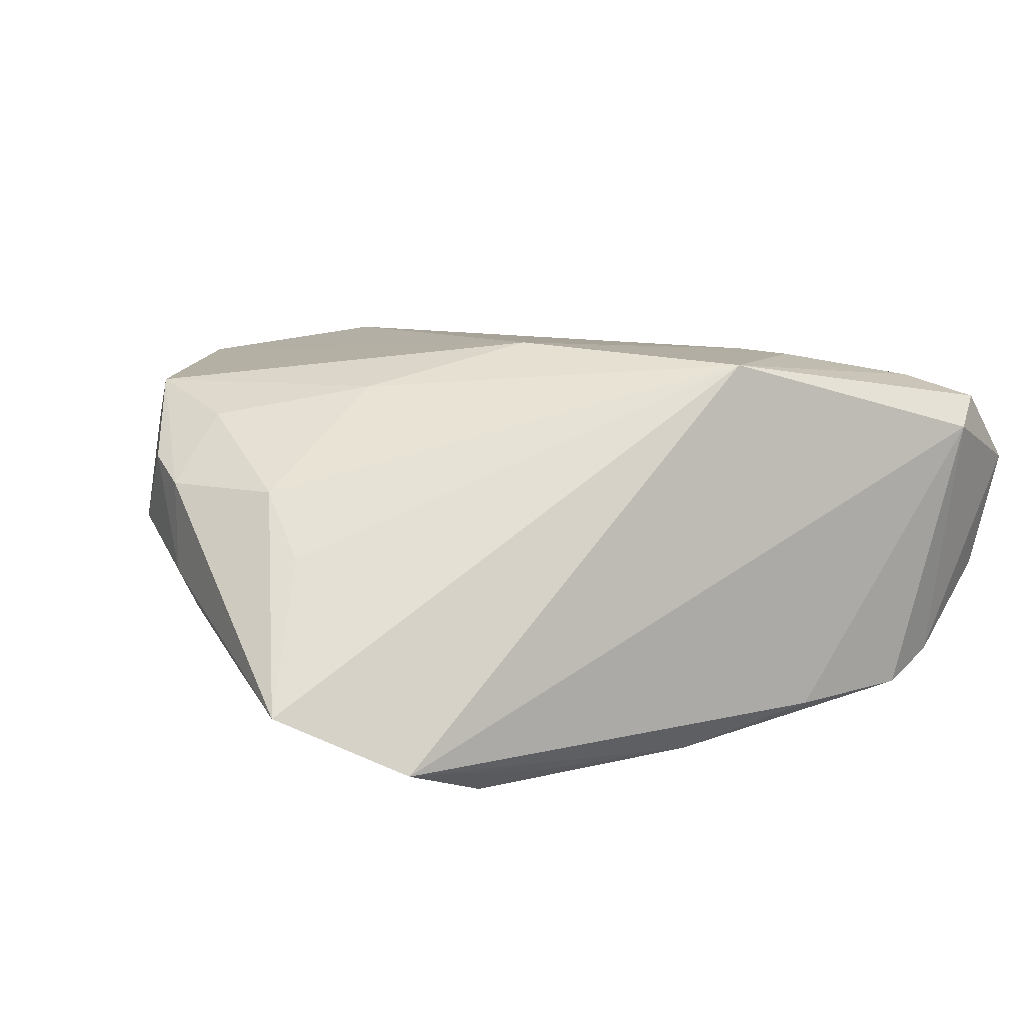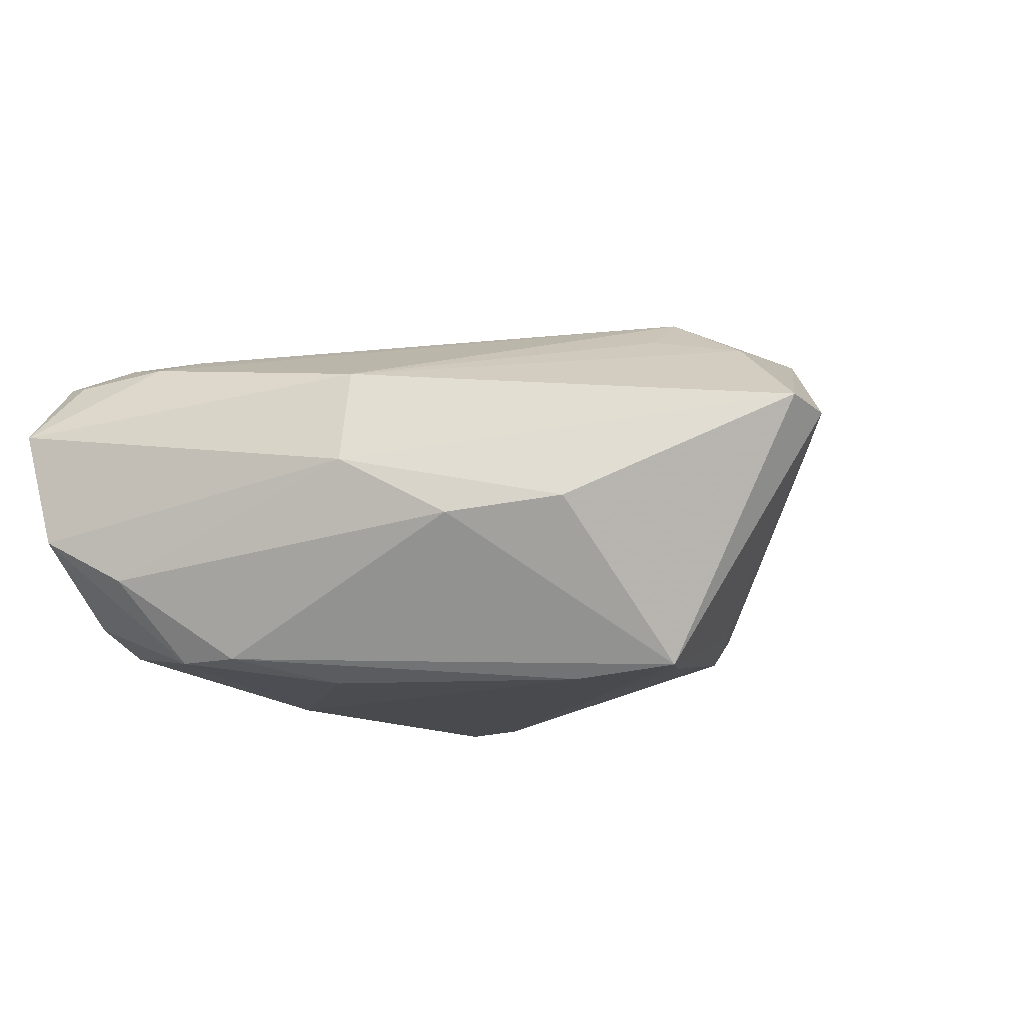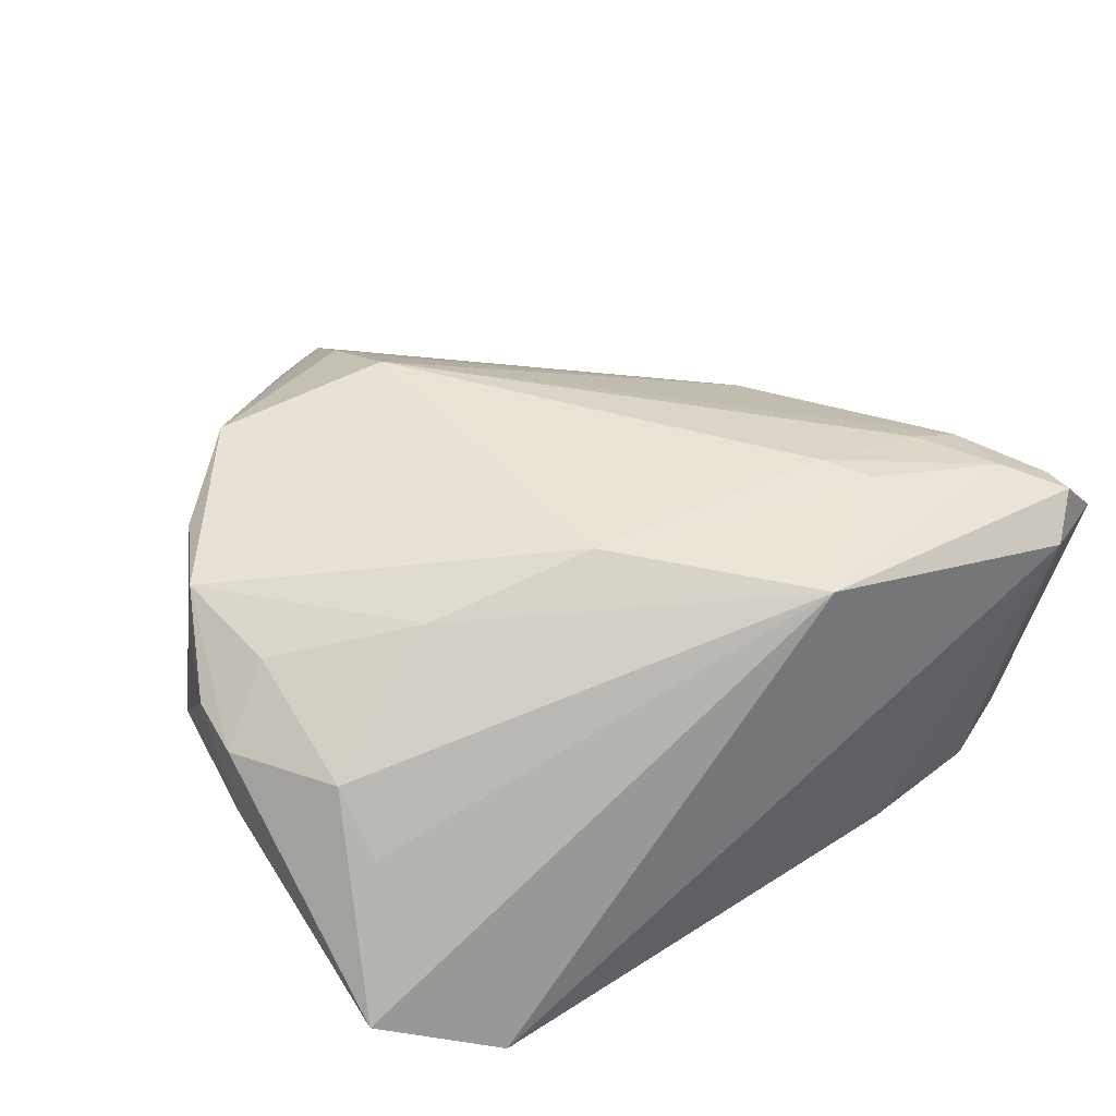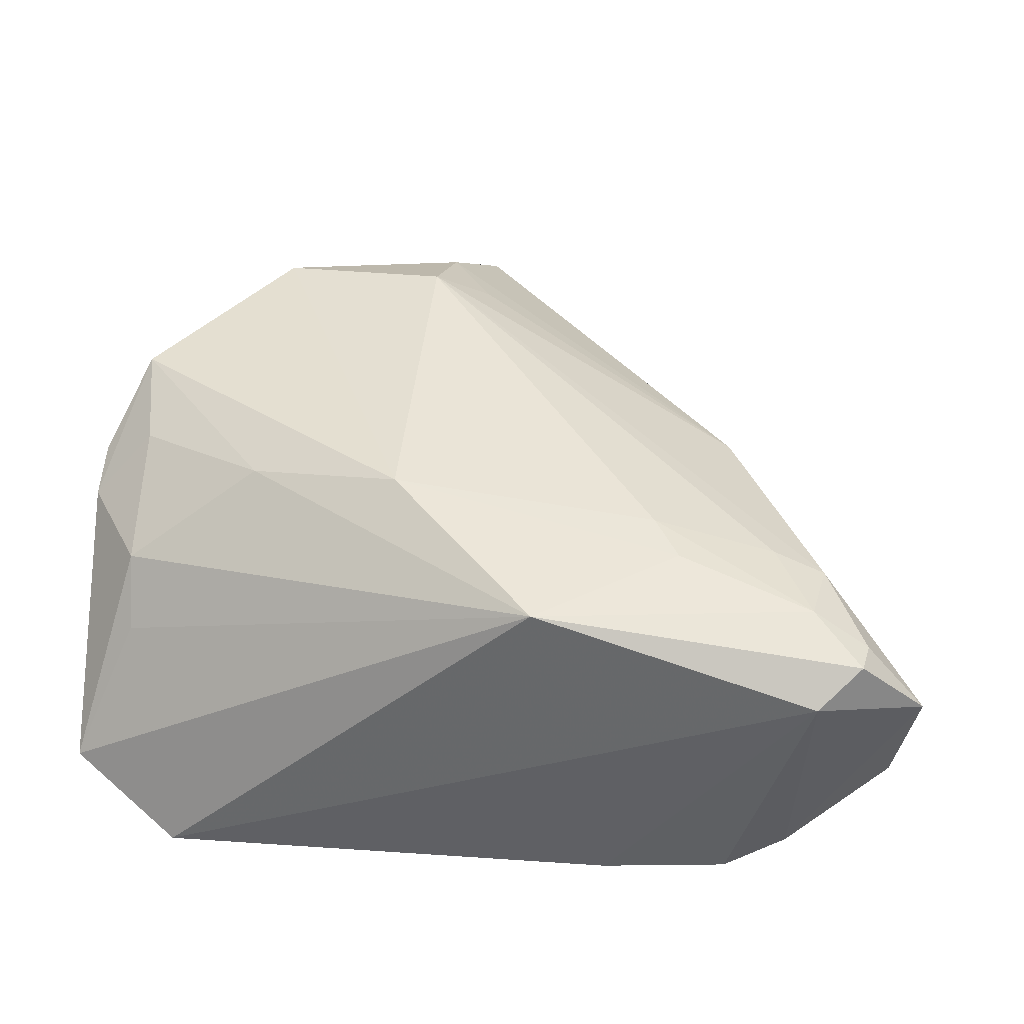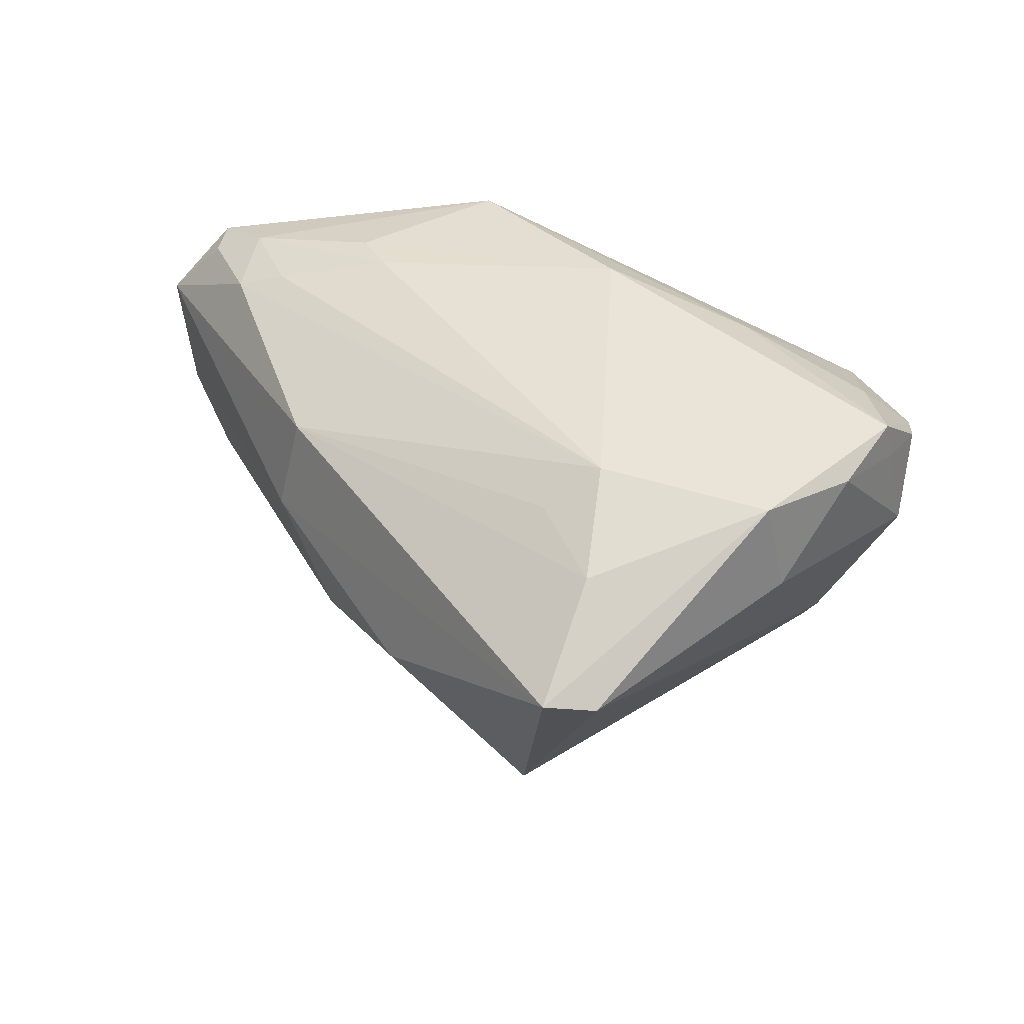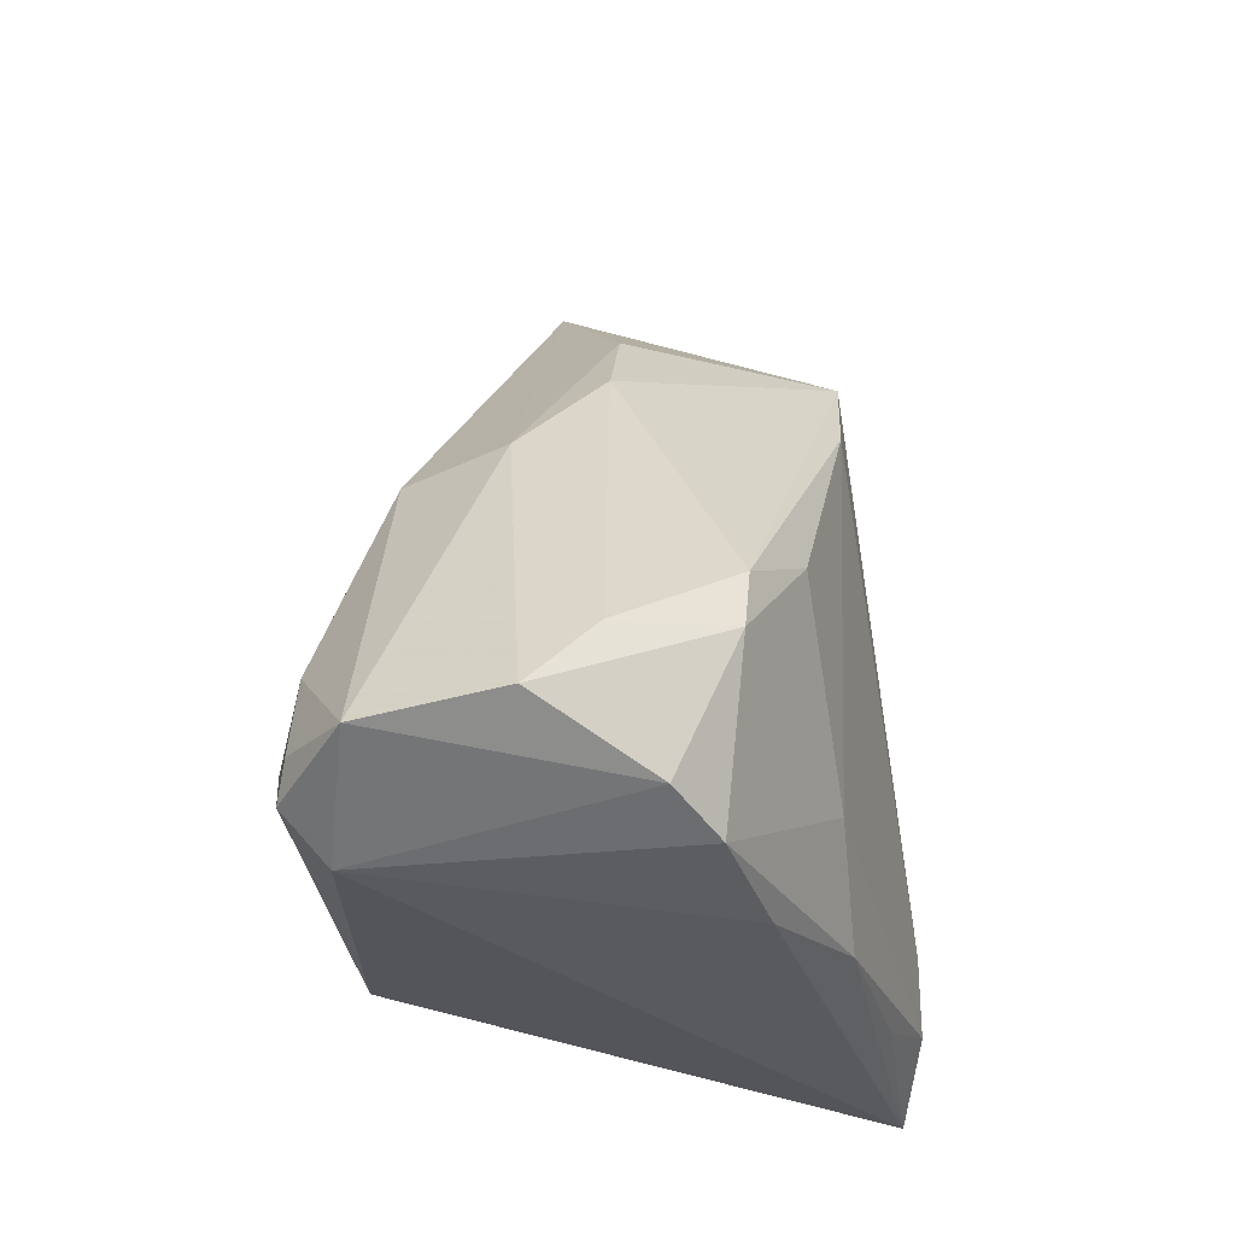
<metadata>
{"format":"obj","ext":"obj","renderer":"f3d","projection":"perspective","resolution":1024,"background":"white","views":[{"elev":8.9,"azim":-30.2,"up":"+Z"},{"elev":-13.0,"azim":138.3,"up":"+Z"},{"elev":42.9,"azim":-35.7,"up":"+Z"},{"elev":42.6,"azim":6.5,"up":"+Z"},{"elev":40.9,"azim":-175.2,"up":"+Z"},{"elev":-29.4,"azim":105.9,"up":"+Y"}]}
</metadata>
<code>
v -0.05116 -0.001003 -0.0008263
v 0.04711 -0.01555 0.019
v 0.05797 -0.0252 -0.005925
v 0.04239 -0.01379 -0.02254
v -0.04044 0.0118 -0.01354
v -0.04748 0.002024 -0.006297
v 0.004744 -0.03159 -0.02421
v 0.02873 -0.02004 0.02436
v 0.0219 -0.03447 -0.01988
v -0.02422 -0.02978 -0.02584
v -0.007841 0.04489 0.01928
v -0.05143 0.004459 0.01301
v -0.04428 0.001947 0.01815
v -0.05007 0.01204 0.004322
v -0.04768 0.01342 0.01643
v 0.03438 0.01229 0.01487
v -0.03263 0.01836 -0.01437
v 0.02675 0.0007738 -0.02533
v 0.02869 0.02551 -0.005676
v 0.06032 -0.02802 0.009351
v 0.03774 -0.03302 -0.01915
v -0.03027 0.03493 0.02359
v 0.03968 -0.006362 -0.02246
v 0.03724 0.01375 0.002234
v -0.01004 0.05702 0.008288
v -0.05162 -0.00174 0.01031
v 0.01873 0.03735 -0.003902
v 0.0116 -0.03279 0.02451
v -0.001583 0.03436 0.02162
v 0.05193 -0.03109 0.01849
v -0.01551 -0.03208 -0.02398
v 0.01576 -0.02138 -0.02584
v 0.05183 -0.01643 -0.01177
v 0.05271 -0.02663 0.01763
v 0.04567 -0.02474 0.02117
v -0.03871 0.01025 -0.0172
v 0.02532 -0.01443 0.02483
v -0.01931 0.02717 0.02502
v -0.03513 -0.02365 -0.02155
v 0.04061 -0.01479 0.02129
v -0.007606 0.03208 -0.02338
v -0.00871 0.03154 0.02627
v -0.04648 0.01402 0.02172
v -0.04347 -0.01962 0.002684
v -0.0329 0.03498 0.01125
v -0.007898 -0.01273 0.02679
v -0.02441 -0.02037 -0.02582
v -0.04406 -0.01335 0.01002
v -0.04093 0.02455 0.02049
v 0.04551 -0.03032 -0.01607
v -0.003382 0.05811 0.009455
v 0.04682 -0.03544 0.01496
v -0.0506 -0.02801 -0.01404
v 0.007552 0.02788 -0.02584
v -0.02753 -0.0074 0.02162
v -0.03665 -0.03544 -0.02109
v 0.000343 0.03918 -0.0244
f 10 54 32
f 4 21 32
f 51 27 57
f 57 27 19
f 42 16 29
f 51 22 11
f 11 22 42
f 42 29 11
f 11 16 51
f 11 29 16
f 19 27 24
f 51 16 24
f 24 27 51
f 24 16 20
f 24 33 19
f 18 32 54
f 4 32 18
f 10 32 7
f 7 32 21
f 19 33 23
f 23 33 4
f 23 57 19
f 54 57 23
f 23 18 54
f 4 18 23
f 3 24 20
f 33 24 3
f 4 33 3
f 36 57 41
f 51 57 25
f 25 22 51
f 41 57 47
f 47 36 41
f 47 54 10
f 47 57 54
f 10 56 47
f 42 22 38
f 38 46 42
f 22 46 38
f 53 56 28
f 9 7 21
f 56 7 9
f 31 56 10
f 10 7 31
f 31 7 56
f 50 21 4
f 4 3 50
f 50 3 20
f 6 14 5
f 6 36 53
f 5 36 6
f 5 25 17
f 17 25 57
f 17 36 5
f 57 36 17
f 5 14 45
f 45 25 5
f 45 14 49
f 49 22 45
f 22 25 45
f 39 47 56
f 36 47 39
f 39 56 53
f 53 36 39
f 52 28 56
f 52 50 20
f 21 50 52
f 52 9 21
f 56 9 52
f 53 28 44
f 44 48 53
f 28 48 44
f 55 28 46
f 55 48 28
f 53 48 26
f 1 6 53
f 14 6 1
f 53 26 1
f 13 26 48
f 48 55 13
f 26 13 43
f 43 13 55
f 43 22 49
f 43 46 22
f 43 55 46
f 30 52 20
f 28 52 30
f 30 35 28
f 2 16 42
f 20 16 2
f 42 46 37
f 26 43 12
f 14 1 12
f 12 1 26
f 40 2 42
f 35 2 40
f 42 37 40
f 40 37 35
f 34 30 20
f 20 2 34
f 35 30 34
f 34 2 35
f 46 28 8
f 8 37 46
f 28 35 8
f 35 37 8
f 14 12 15
f 15 12 43
f 49 14 15
f 15 43 49

</code>
